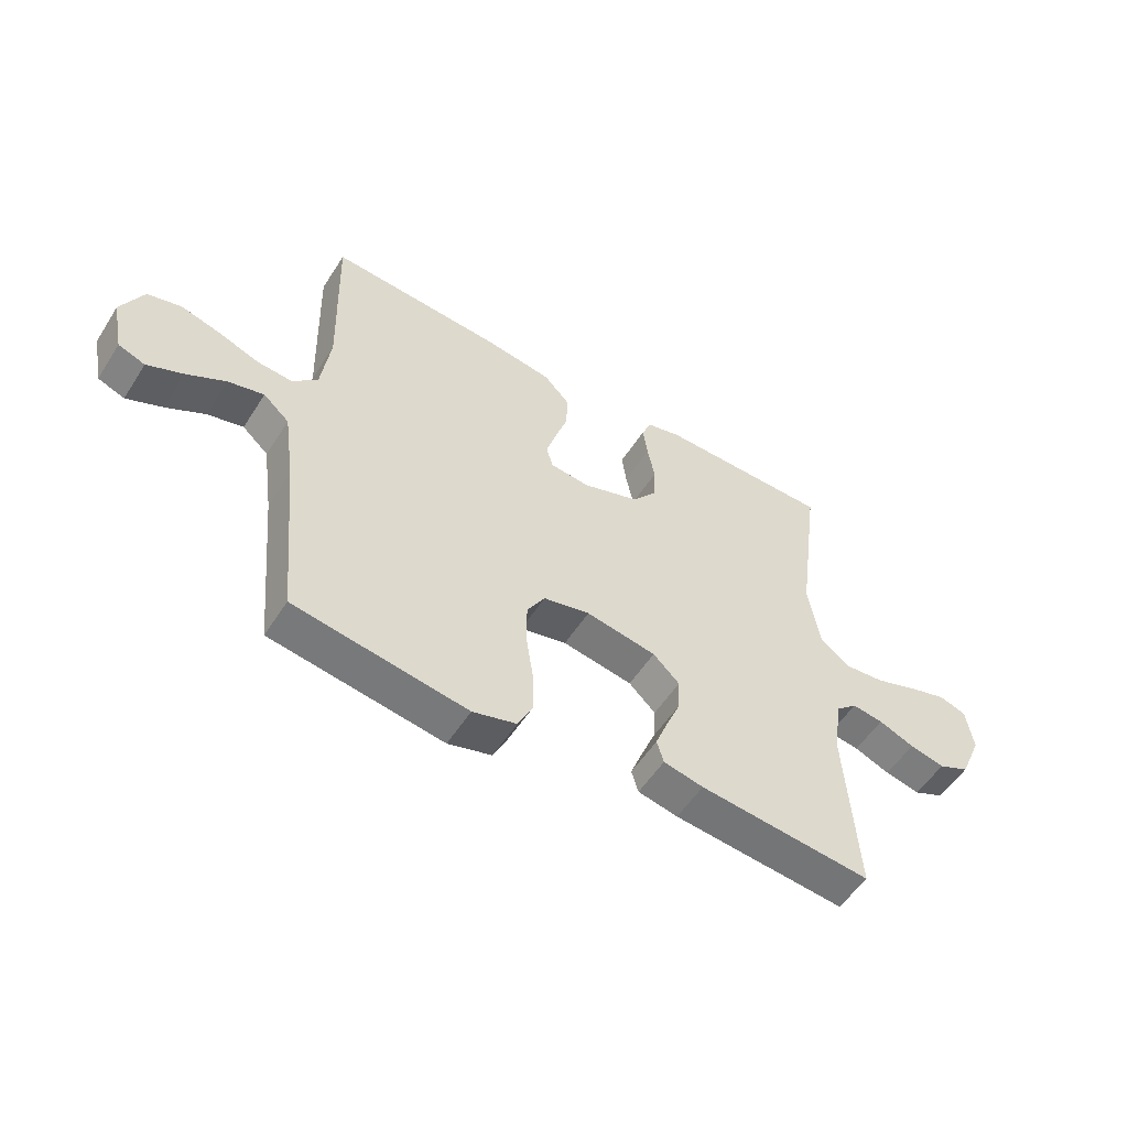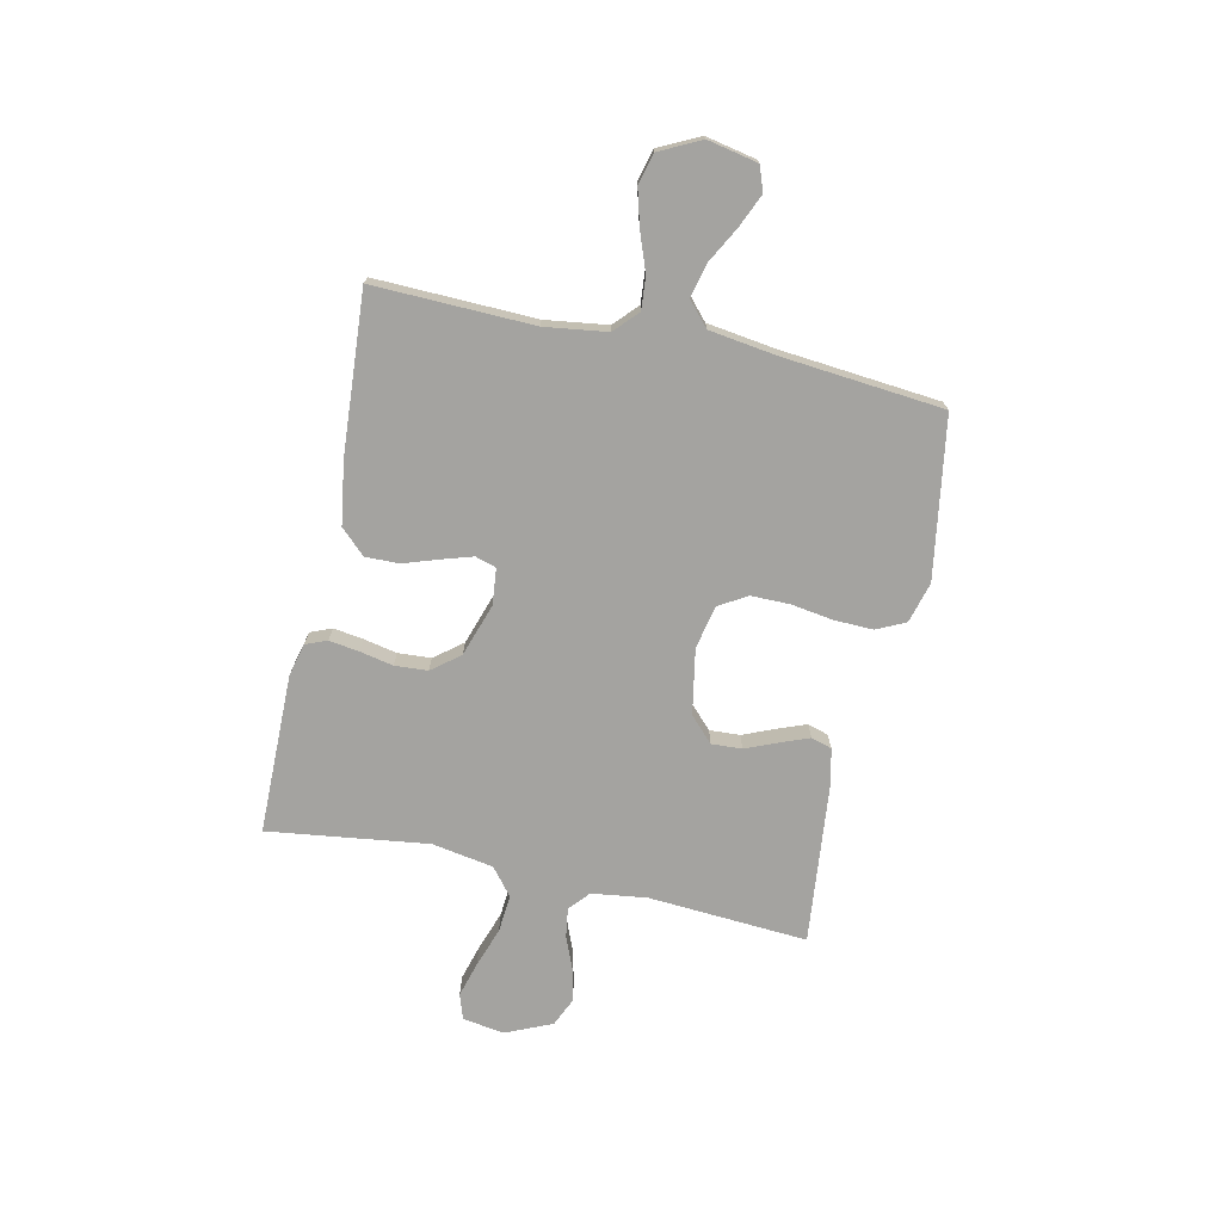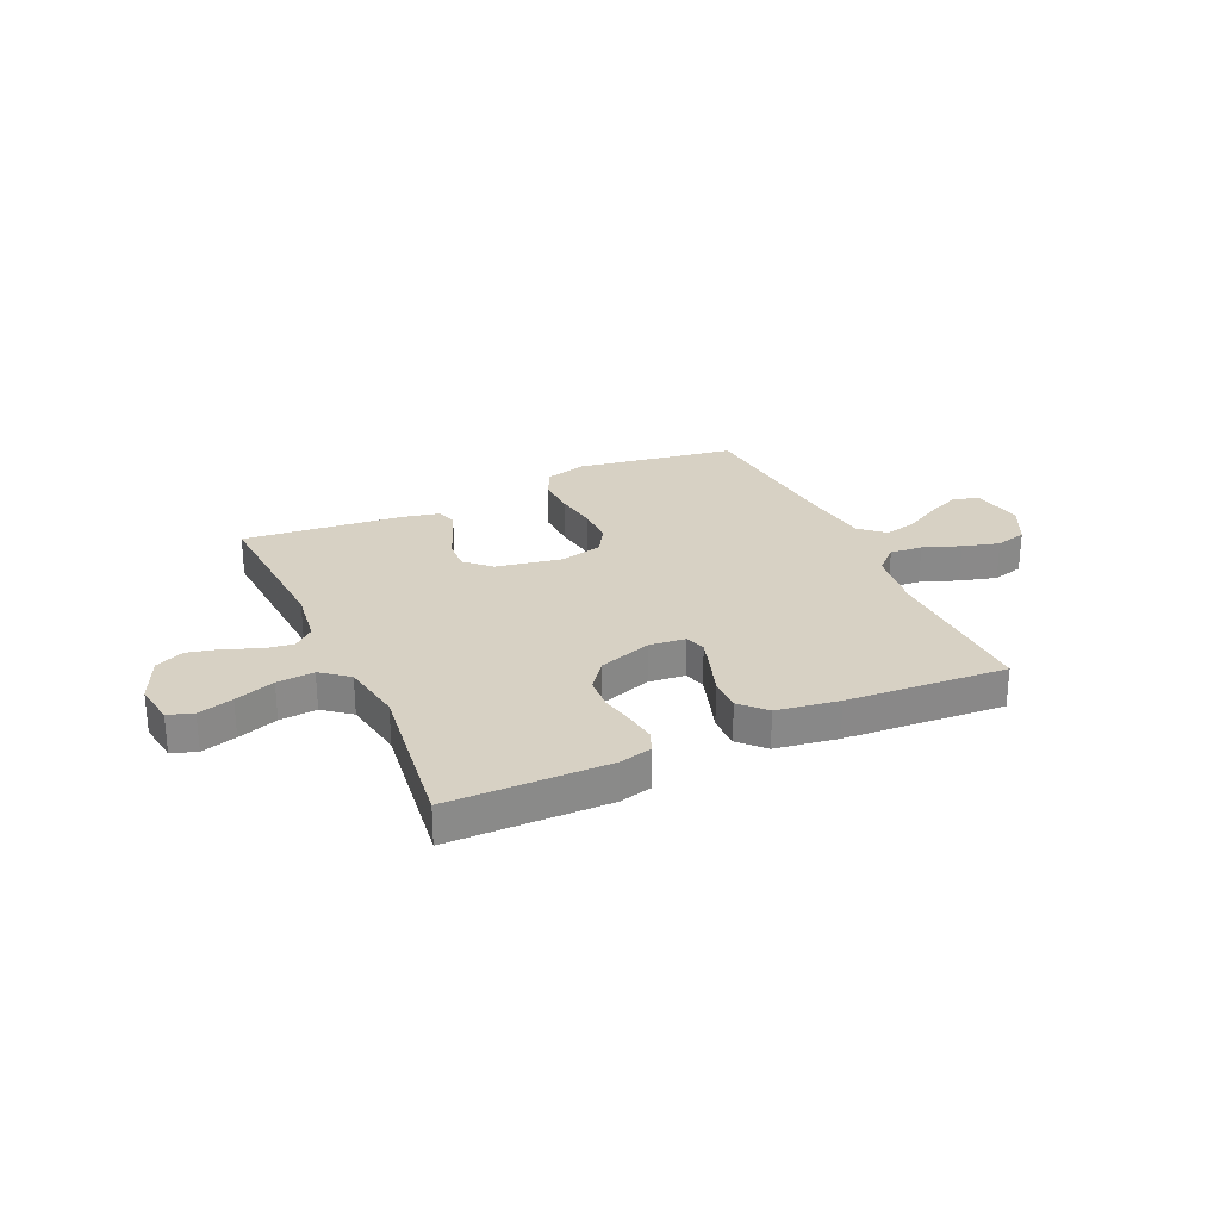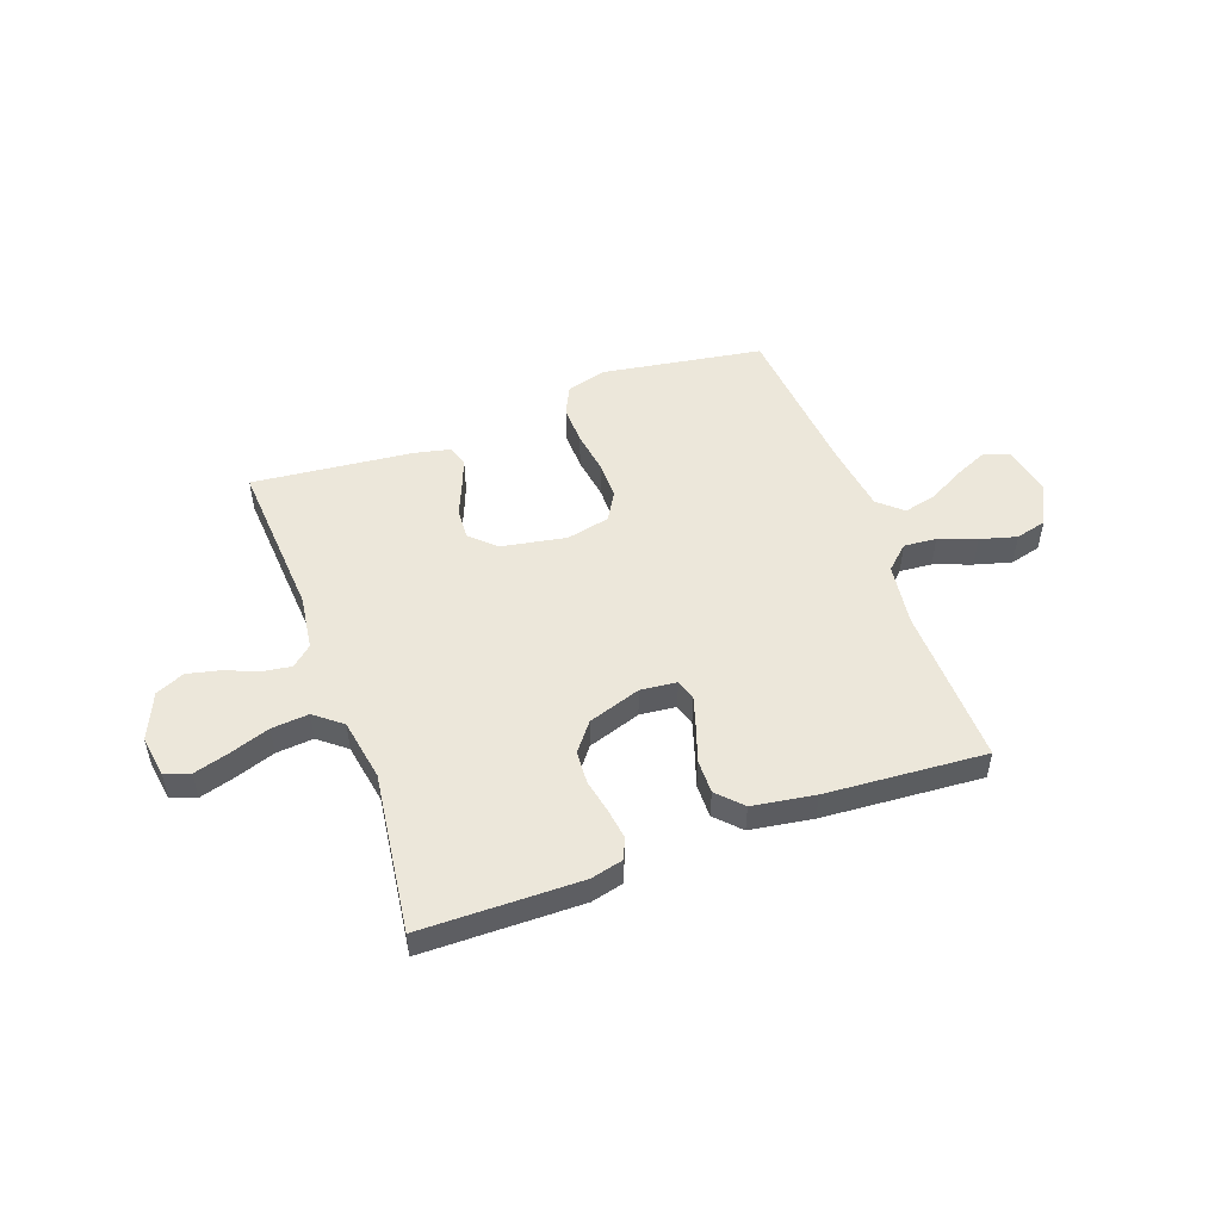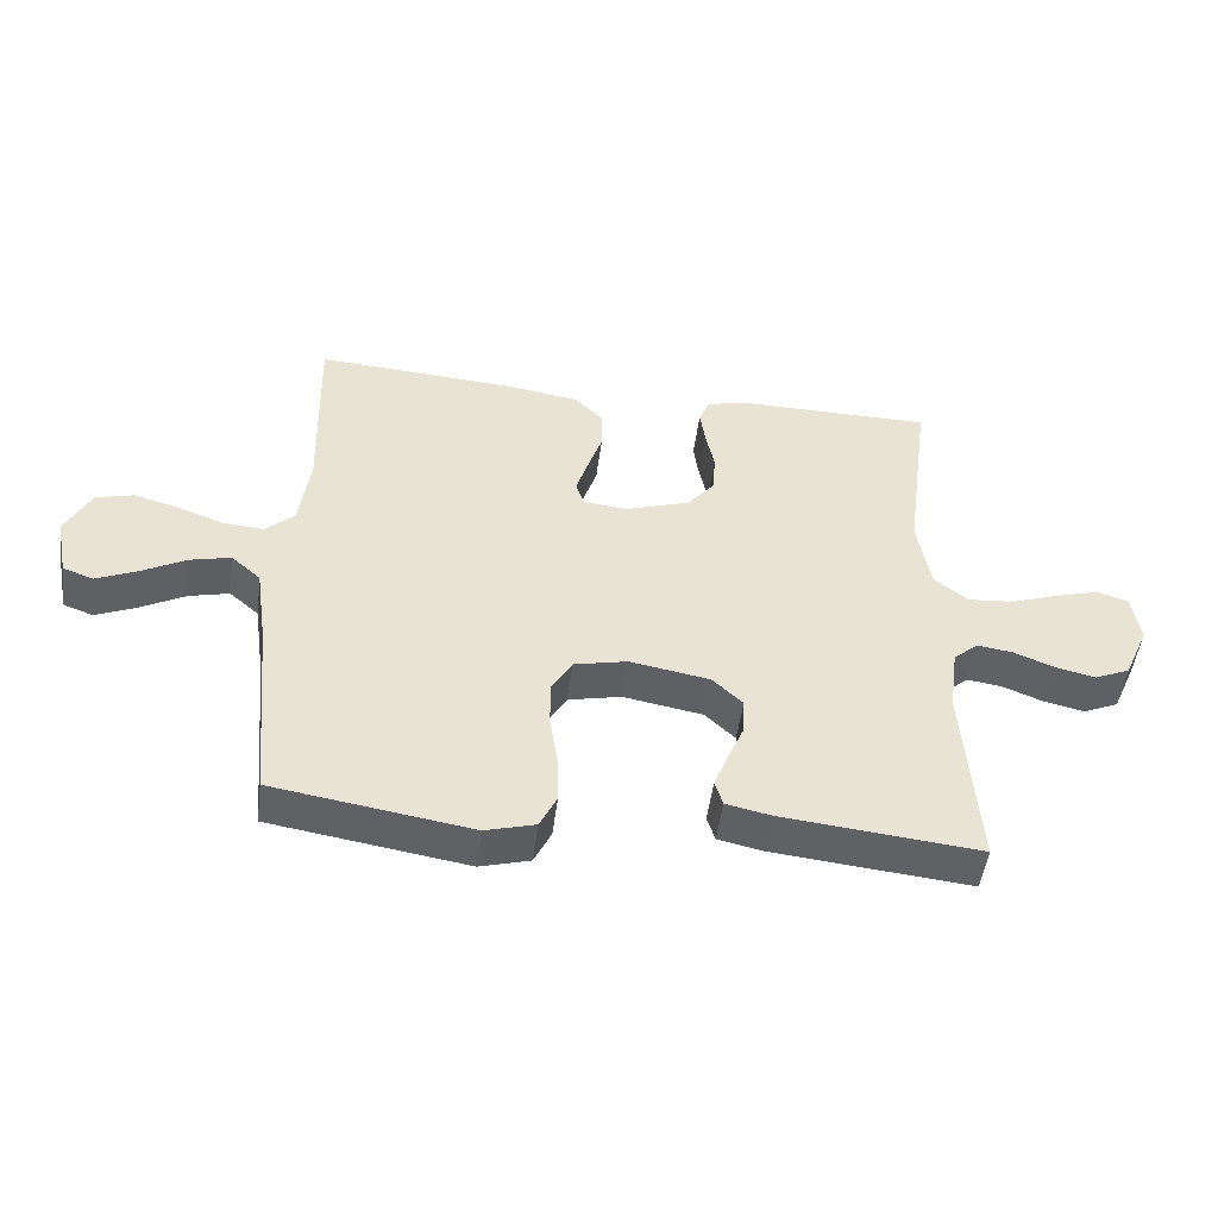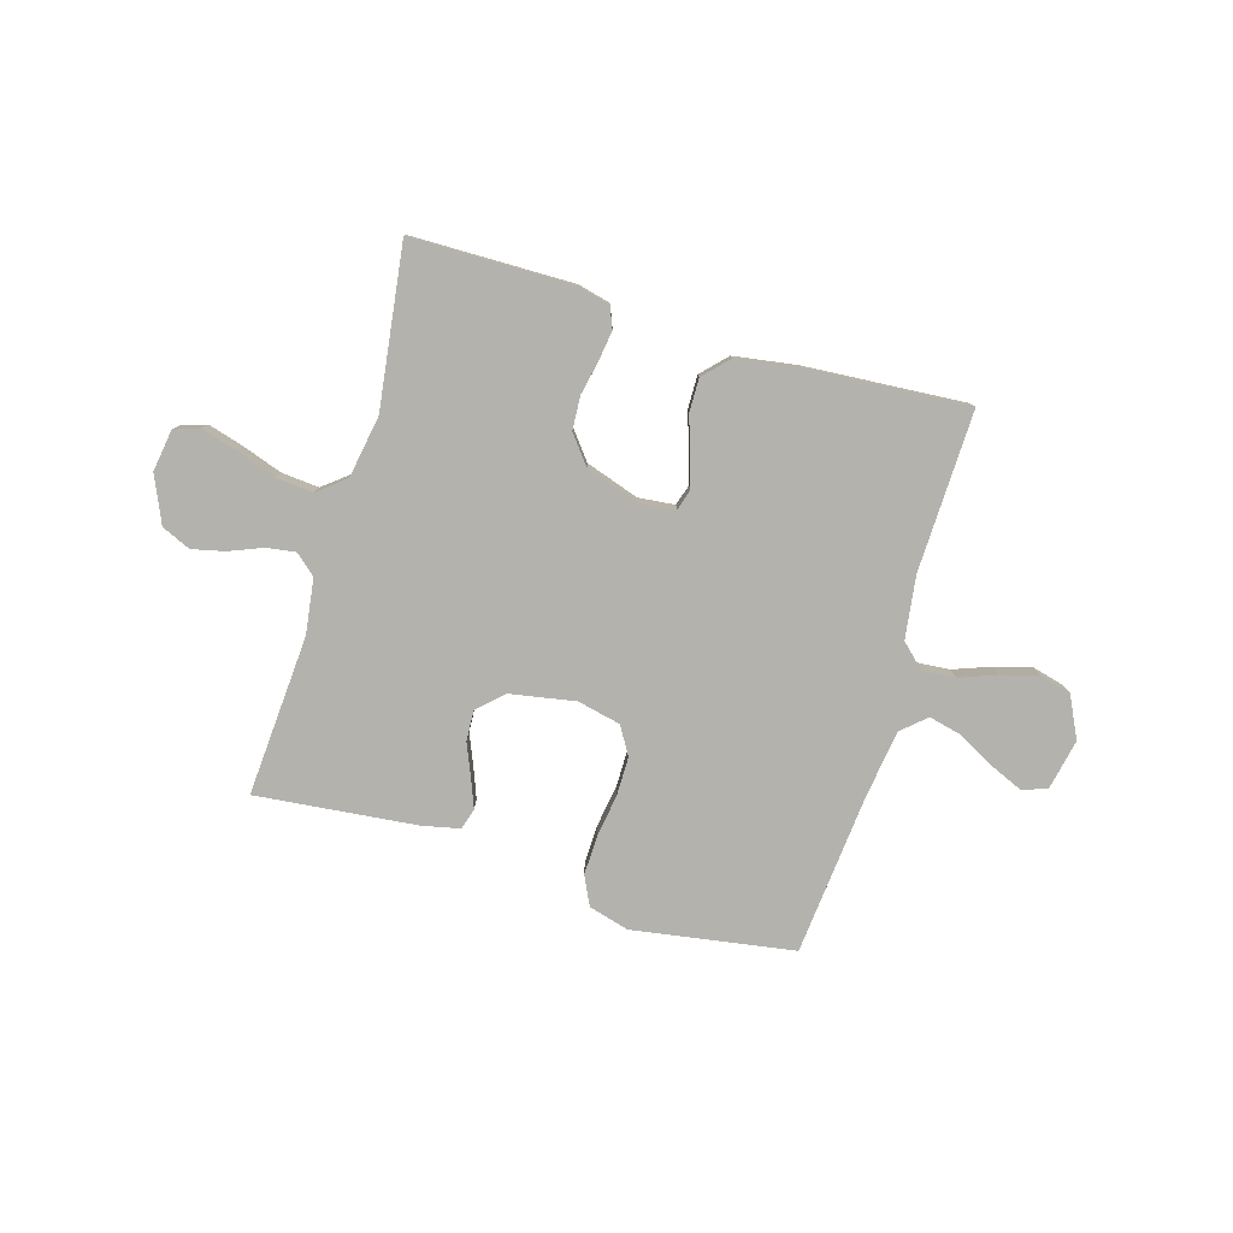
<metadata>
{"format":"obj","ext":"obj","renderer":"f3d","projection":"perspective","resolution":1024,"background":"white","views":[{"elev":-54.0,"azim":148.0,"up":"+Z"},{"elev":-72.9,"azim":77.7,"up":"+Y"},{"elev":27.1,"azim":-24.5,"up":"+Y"},{"elev":50.9,"azim":-19.9,"up":"+Y"},{"elev":-49.7,"azim":172.6,"up":"+Z"},{"elev":-79.6,"azim":-16.5,"up":"+Y"}]}
</metadata>
<code>
v 0.5 0.07 -0.5
v 0.2 0.07 -0.548
v 0.124 0.07 -0.527
v 0.098 0.07 -0.473
v 0.1 0.07 -0.4
v 0.112 0.07 -0.32
v 0.112 0.07 -0.248
v 0.081 0.07 -0.196
v 0 0.07 -0.178
v -0.122 0.07 -0.2
v -0.168 0.07 -0.244
v -0.165 0.07 -0.301
v -0.14 0.07 -0.361
v -0.119 0.07 -0.415
v -0.131 0.07 -0.454
v -0.2 0.07 -0.469
v -0.5 0.07 -0.5
v -0.48 0.07 -0.2
v -0.494 0.07 -0.097
v -0.532 0.07 -0.064
v -0.586 0.07 -0.072
v -0.648 0.07 -0.097
v -0.709 0.07 -0.111
v -0.763 0.07 -0.087
v -0.801 0.07 0
v -0.789 0.07 0.078
v -0.742 0.07 0.094
v -0.676 0.07 0.075
v -0.601 0.07 0.049
v -0.531 0.07 0.043
v -0.48 0.07 0.084
v -0.46 0.07 0.2
v -0.5 0.07 0.5
v -0.2 0.07 0.503
v -0.139 0.07 0.488
v -0.123 0.07 0.448
v -0.131 0.07 0.392
v -0.144 0.07 0.329
v -0.14 0.07 0.267
v -0.099 0.07 0.215
v 0 0.07 0.182
v 0.068 0.07 0.189
v 0.08 0.07 0.228
v 0.062 0.07 0.286
v 0.04 0.07 0.352
v 0.039 0.07 0.415
v 0.083 0.07 0.461
v 0.2 0.07 0.479
v 0.5 0.07 0.5
v 0.492 0.07 0.2
v 0.508 0.07 0.083
v 0.552 0.07 0.042
v 0.613 0.07 0.047
v 0.683 0.07 0.073
v 0.752 0.07 0.092
v 0.81 0.07 0.077
v 0.848 0.07 0
v 0.829 0.07 -0.094
v 0.783 0.07 -0.111
v 0.721 0.07 -0.084
v 0.653 0.07 -0.047
v 0.591 0.07 -0.032
v 0.546 0.07 -0.072
v 0.528 0.07 -0.2
v 0.5 0 -0.5
v 0.2 0 -0.548
v 0.124 0 -0.527
v 0.098 0 -0.473
v 0.1 0 -0.4
v 0.112 0 -0.32
v 0.112 0 -0.248
v 0.081 0 -0.196
v 0 0 -0.178
v -0.122 0 -0.2
v -0.168 0 -0.244
v -0.165 0 -0.301
v -0.14 0 -0.361
v -0.119 0 -0.415
v -0.131 0 -0.454
v -0.2 0 -0.469
v -0.5 0 -0.5
v -0.48 0 -0.2
v -0.494 0 -0.097
v -0.532 0 -0.064
v -0.586 0 -0.072
v -0.648 0 -0.097
v -0.709 0 -0.111
v -0.763 0 -0.087
v -0.801 0 0
v -0.789 0 0.078
v -0.742 0 0.094
v -0.676 0 0.075
v -0.601 0 0.049
v -0.531 0 0.043
v -0.48 0 0.084
v -0.46 0 0.2
v -0.5 0 0.5
v -0.2 0 0.503
v -0.139 0 0.488
v -0.123 0 0.448
v -0.131 0 0.392
v -0.144 0 0.329
v -0.14 0 0.267
v -0.099 0 0.215
v 0 0 0.182
v 0.068 0 0.189
v 0.08 0 0.228
v 0.062 0 0.286
v 0.04 0 0.352
v 0.039 0 0.415
v 0.083 0 0.461
v 0.2 0 0.479
v 0.5 0 0.5
v 0.492 0 0.2
v 0.508 0 0.083
v 0.552 0 0.042
v 0.613 0 0.047
v 0.683 0 0.073
v 0.752 0 0.092
v 0.81 0 0.077
v 0.848 0 0
v 0.829 0 -0.094
v 0.783 0 -0.111
v 0.721 0 -0.084
v 0.653 0 -0.047
v 0.591 0 -0.032
v 0.546 0 -0.072
v 0.528 0 -0.2
f 59 60 61
f 58 59 61
f 57 58 61
f 56 57 61
f 55 56 61
f 54 55 61
f 53 54 61
f 52 53 61 62
f 51 52 62 63
f 48 49 50
f 47 48 50
f 46 47 50
f 45 46 50
f 44 45 50
f 43 44 50 51
f 51 63 64
f 43 51 64
f 42 43 64
f 36 37 38
f 35 36 38
f 34 35 38
f 33 34 38
f 32 33 38
f 31 32 38 39
f 30 31 39 40
f 27 28 29
f 26 27 29
f 25 26 29
f 24 25 29
f 23 24 29
f 22 23 29
f 21 22 29
f 20 21 29 30
f 30 40 41
f 20 30 41
f 19 20 41
f 16 17 18
f 15 16 18
f 14 15 18
f 13 14 18
f 12 13 18
f 11 12 18 19
f 4 5 6
f 3 4 6
f 2 3 6
f 1 2 6
f 64 1 6
f 64 6 7
f 42 64 7 8
f 19 41 42
f 11 19 42
f 10 11 42
f 9 10 42
f 8 9 42
f 125 124 123
f 125 123 122
f 125 122 121
f 125 121 120
f 125 120 119
f 125 119 118
f 125 118 117
f 126 125 117 116
f 127 126 116 115
f 114 113 112
f 114 112 111
f 114 111 110
f 114 110 109
f 114 109 108
f 115 114 108 107
f 128 127 115
f 128 115 107
f 128 107 106
f 102 101 100
f 102 100 99
f 102 99 98
f 102 98 97
f 102 97 96
f 103 102 96 95
f 104 103 95 94
f 93 92 91
f 93 91 90
f 93 90 89
f 93 89 88
f 93 88 87
f 93 87 86
f 93 86 85
f 94 93 85 84
f 105 104 94
f 105 94 84
f 105 84 83
f 82 81 80
f 82 80 79
f 82 79 78
f 82 78 77
f 82 77 76
f 83 82 76 75
f 70 69 68
f 70 68 67
f 70 67 66
f 70 66 65
f 70 65 128
f 71 70 128
f 72 71 128 106
f 106 105 83
f 106 83 75
f 106 75 74
f 106 74 73
f 106 73 72
f 1 65 66 2
f 2 66 67 3
f 3 67 68 4
f 4 68 69 5
f 5 69 70 6
f 6 70 71 7
f 7 71 72 8
f 8 72 73 9
f 9 73 74 10
f 10 74 75 11
f 11 75 76 12
f 12 76 77 13
f 13 77 78 14
f 14 78 79 15
f 15 79 80 16
f 16 80 81 17
f 17 81 82 18
f 18 82 83 19
f 19 83 84 20
f 20 84 85 21
f 21 85 86 22
f 22 86 87 23
f 23 87 88 24
f 24 88 89 25
f 25 89 90 26
f 26 90 91 27
f 27 91 92 28
f 28 92 93 29
f 29 93 94 30
f 30 94 95 31
f 31 95 96 32
f 32 96 97 33
f 33 97 98 34
f 34 98 99 35
f 35 99 100 36
f 36 100 101 37
f 37 101 102 38
f 38 102 103 39
f 39 103 104 40
f 40 104 105 41
f 41 105 106 42
f 42 106 107 43
f 43 107 108 44
f 44 108 109 45
f 45 109 110 46
f 46 110 111 47
f 47 111 112 48
f 48 112 113 49
f 49 113 114 50
f 50 114 115 51
f 51 115 116 52
f 52 116 117 53
f 53 117 118 54
f 54 118 119 55
f 55 119 120 56
f 56 120 121 57
f 57 121 122 58
f 58 122 123 59
f 59 123 124 60
f 60 124 125 61
f 61 125 126 62
f 62 126 127 63
f 63 127 128 64
f 64 128 65 1

</code>
